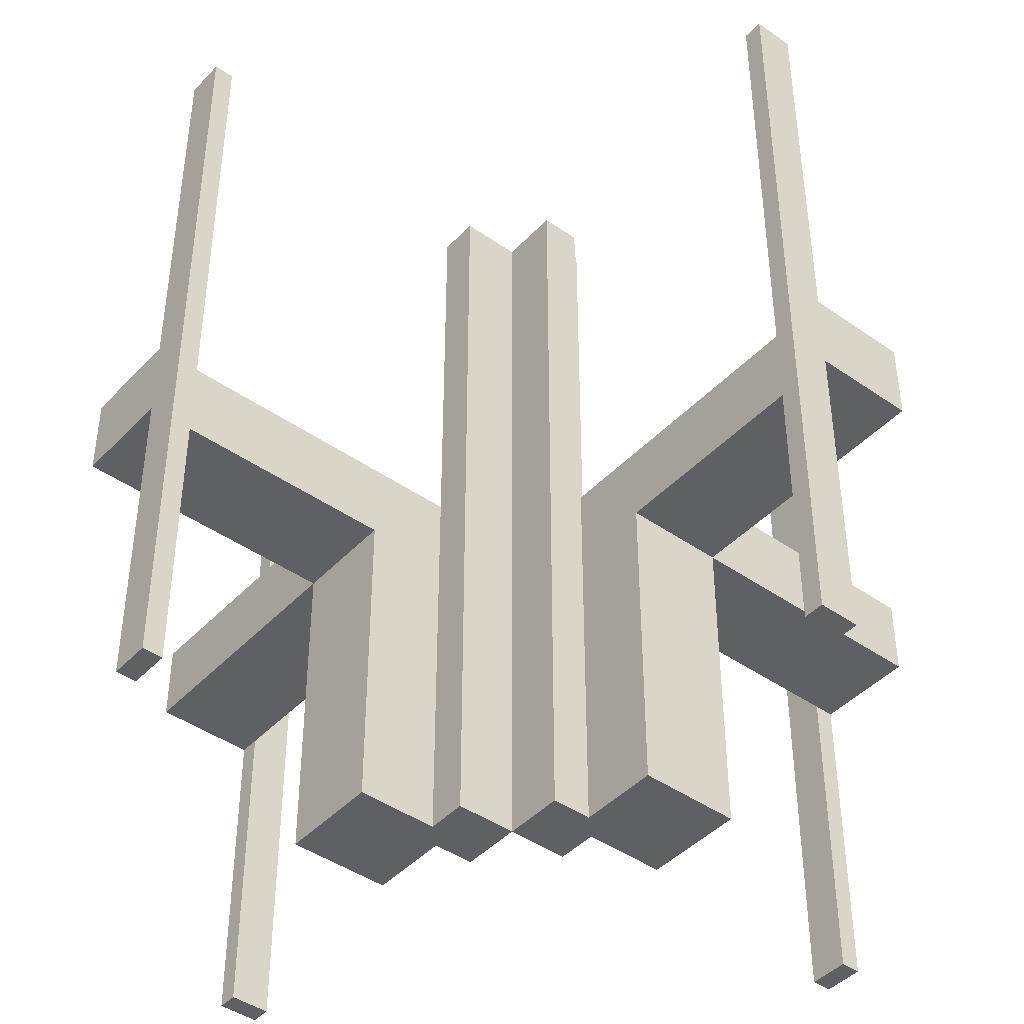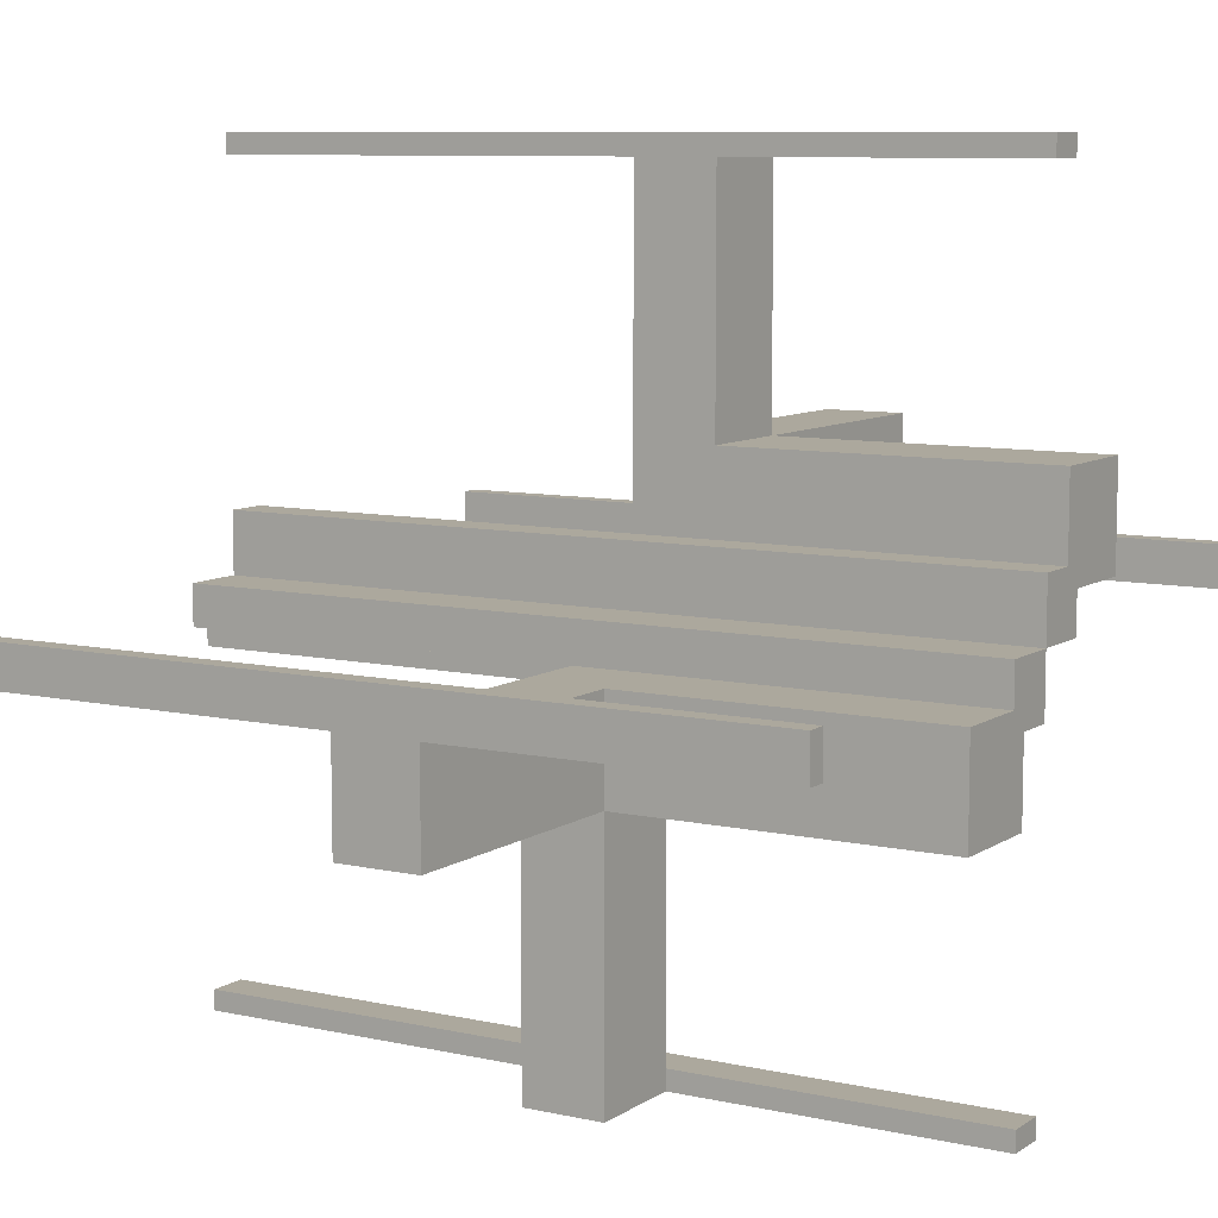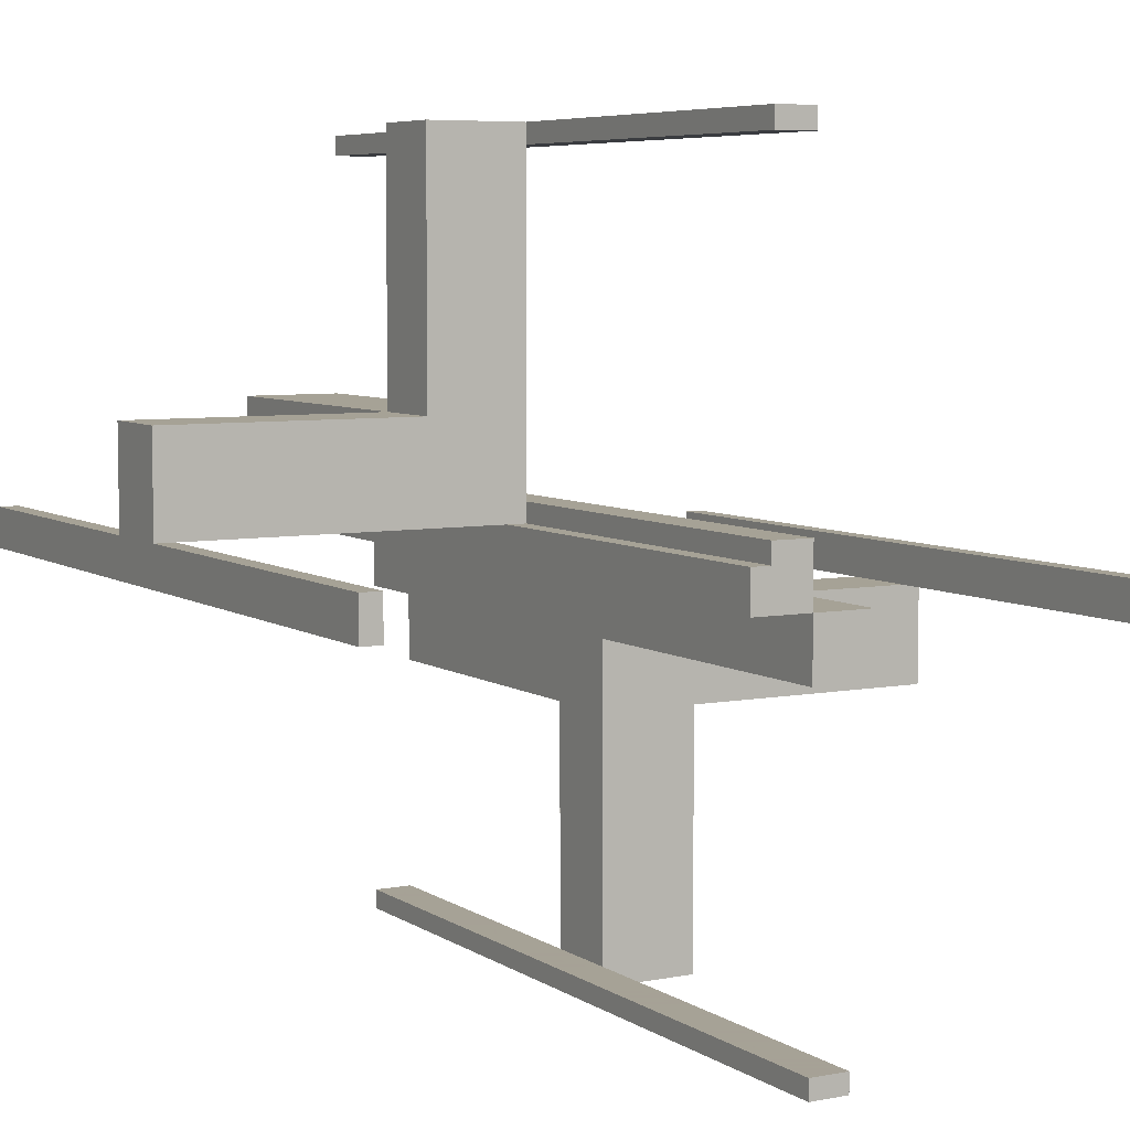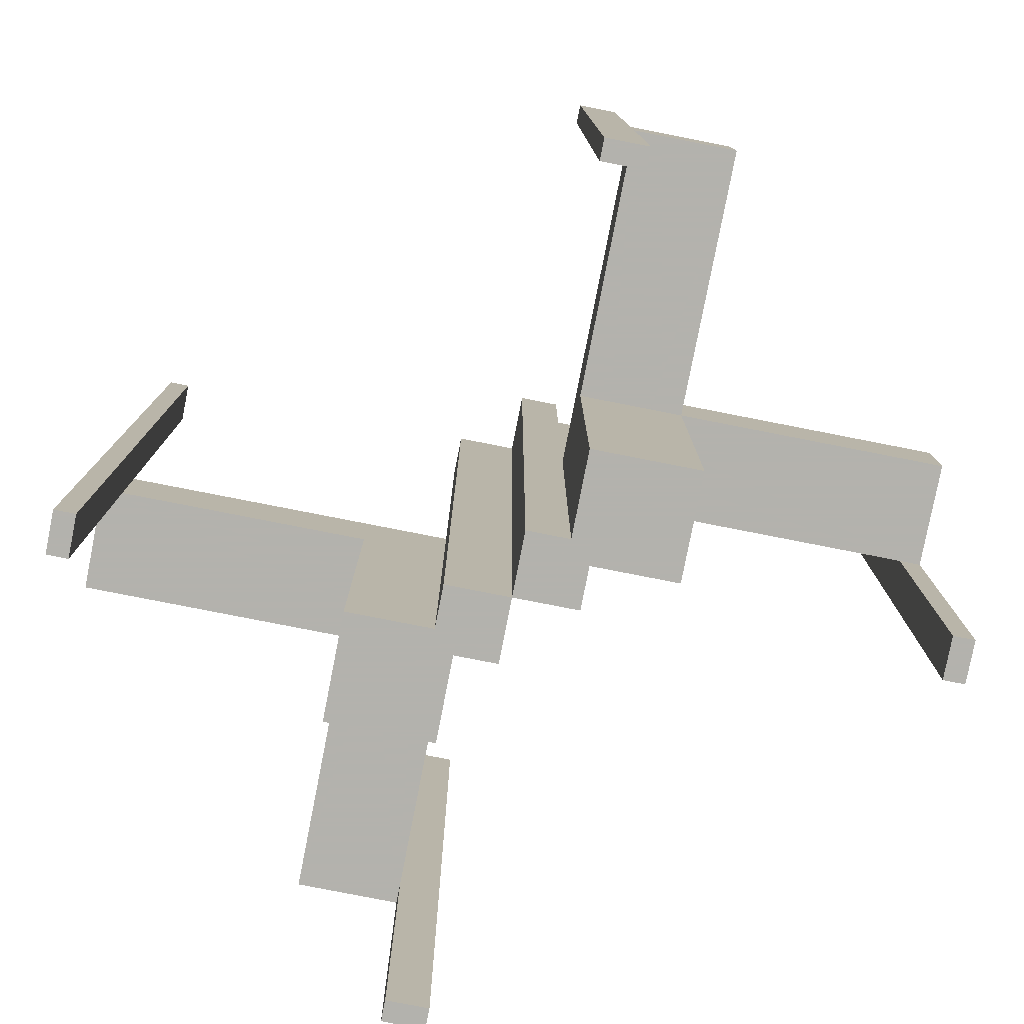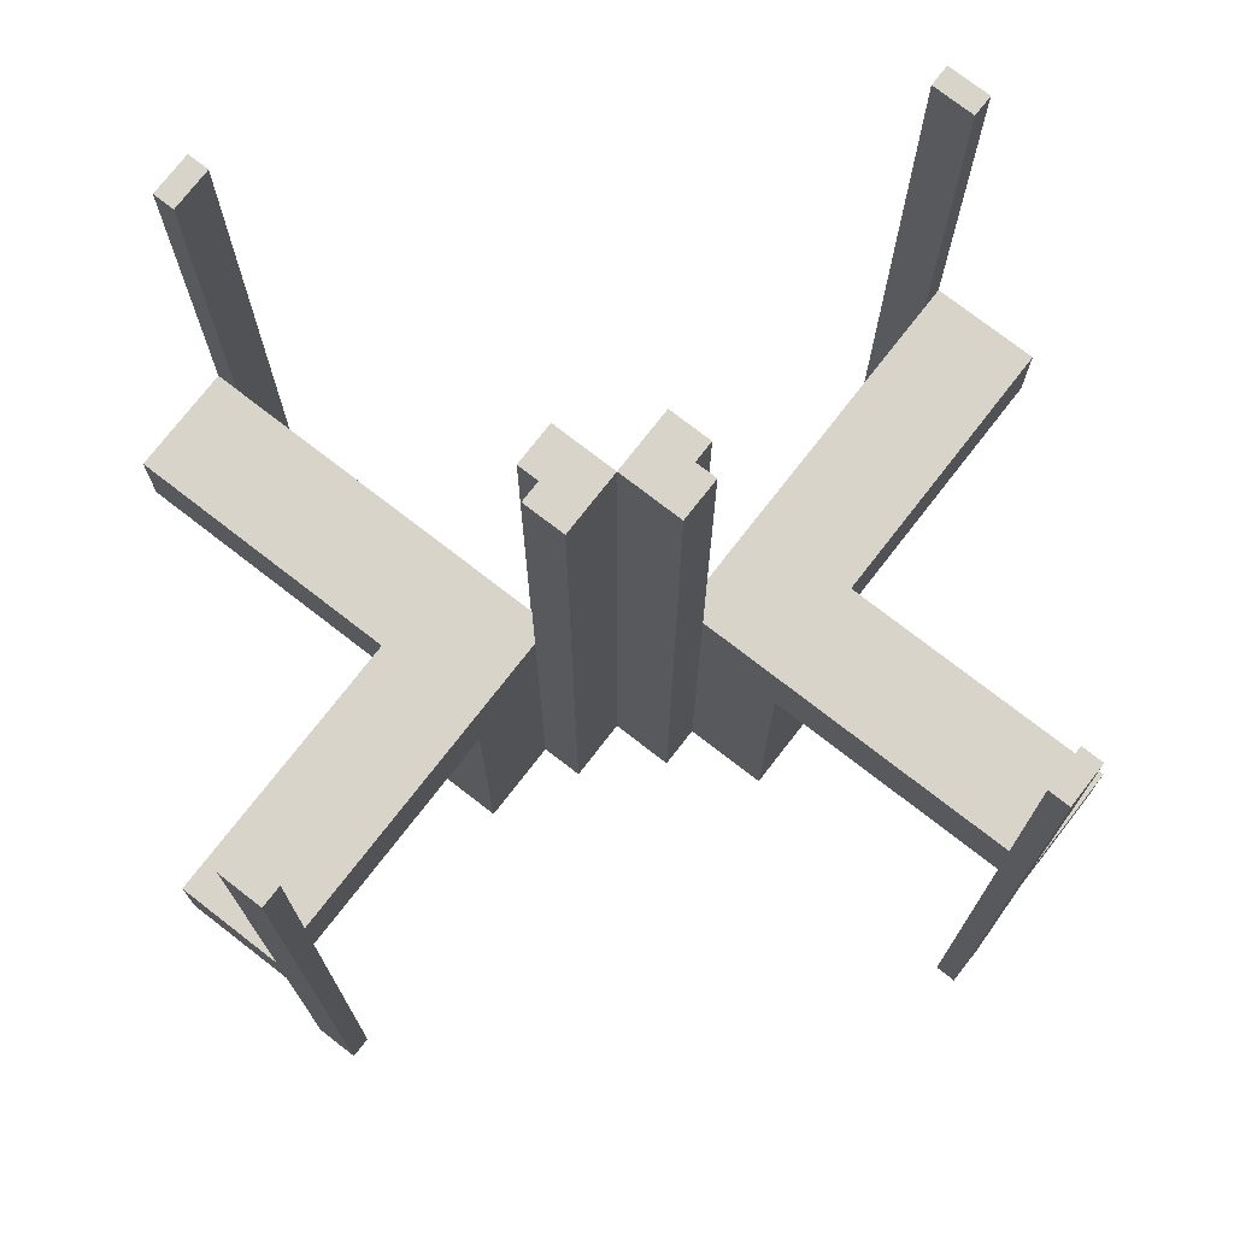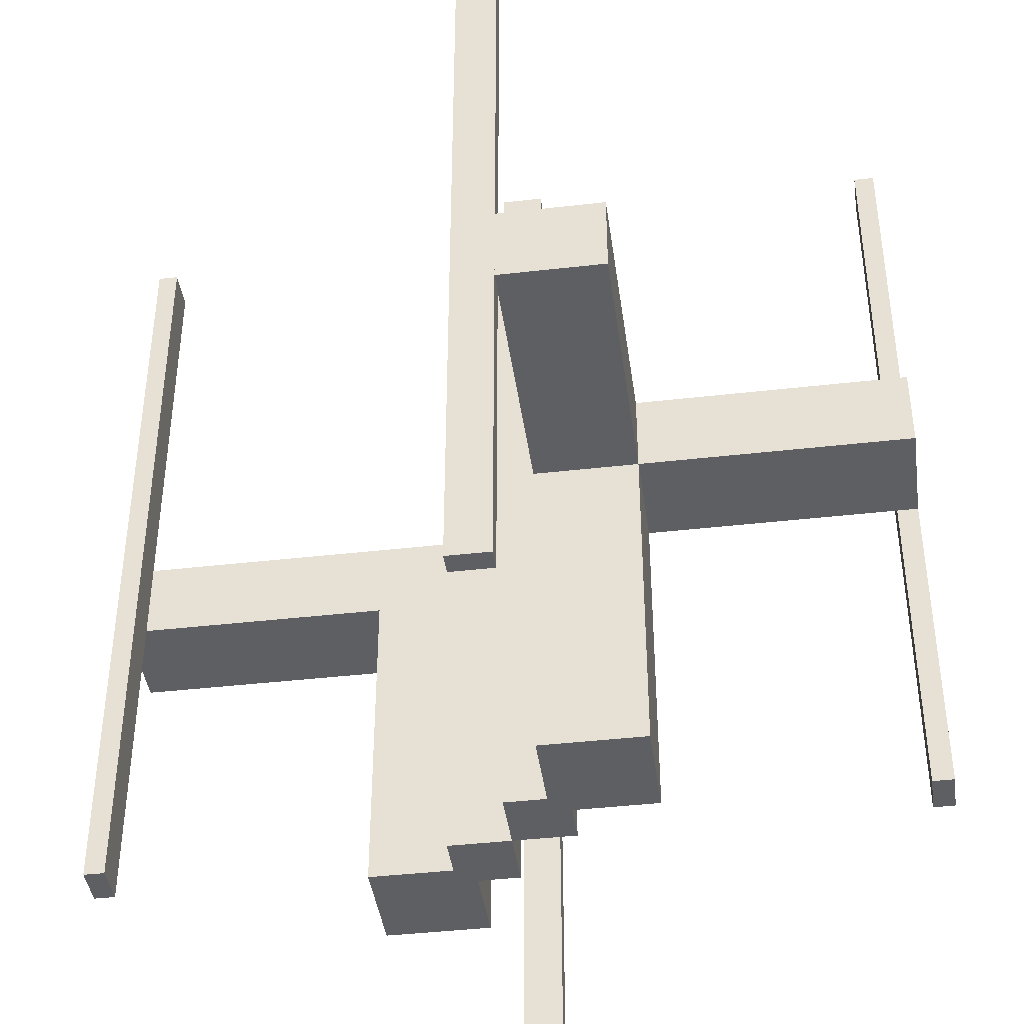
<metadata>
{"format":"obj","ext":"obj","renderer":"f3d","projection":"perspective","resolution":1024,"background":"white","views":[{"elev":-43.7,"azim":140.5,"up":"+Z"},{"elev":8.6,"azim":121.1,"up":"+Y"},{"elev":6.3,"azim":-29.6,"up":"+Y"},{"elev":-79.4,"azim":-11.1,"up":"+Z"},{"elev":74.9,"azim":-52.2,"up":"+Z"},{"elev":-41.7,"azim":7.9,"up":"+Z"}]}
</metadata>
<code>
v 0 0 -0.5
v 0 0 0.5
v 0 -0.075 -0.5
v 0 -0.075 0.5
v 0 -0.475 -0.5
v 0 -0.475 0.5
v 0 -0.5 -0.5
v 0 -0.5 0.5
v 0 0.5 -0.5
v 0 0.5 0.5
v 0 0.475 -0.5
v 0 0.475 0.5
v 0 0.075 -0.5
v 0 0.075 0.5
v -0.1375 0.175 0
v -0.1375 0.175 -0.1
v -0.1375 0.0925 0
v -0.1375 0.0925 -0.1
v -0.1375 0.1325 0
v -0.1375 0.1325 -0.1
v -0.1375 0.1375 0
v -0.1375 0.1375 -0.1
v -0.075 0 -0.5
v -0.075 0 0.5
v -0.075 0.05 -0.5
v -0.075 0.05 0.5
v -0.475 0 -0.5
v -0.475 0 0.5
v -0.475 0.05 -0.5
v -0.475 0.05 0.5
v 0.05 -0.075 -0.5
v 0.05 -0.075 0.5
v 0.05 -0.475 -0.5
v 0.05 -0.475 0.5
v 0.05 -0.5 0
v 0.05 -0.5 -0.5
v 0.05 -0.5 0.5
v 0.05 -0.5 -0.1
v 0.05 -0.175 0
v 0.05 -0.175 -0.5
v 0.05 -0.175 -0.1
v 0.05 -0.05 0
v 0.05 -0.05 -0.5
v 0.05 -0.05 0.5
v -0.0875 0.175 0
v -0.0875 0.175 -0.1
v -0.0875 0.1375 0
v -0.0875 0.1375 -0.1
v 0.175 -0.1325 0
v 0.175 -0.1325 -0.1
v 0.175 -0.0925 0
v 0.175 -0.0925 -0.1
v 0.175 -0.5 0
v 0.175 -0.5 -0.1
v 0.175 -0.175 0
v 0.175 -0.175 -0.5
v 0.175 -0.175 -0.1
v 0.175 -0.05 0
v 0.175 -0.05 -0.5
v 0.175 -0.05 -0.1
v -0.5 0 -0.5
v -0.5 0 0.5
v -0.5 0.05 0
v -0.5 0.05 -0.5
v -0.5 0.05 0.5
v -0.5 0.05 -0.1
v -0.5 0.175 0
v -0.5 0.175 -0.1
v 0.5 0 -0.5
v 0.5 0 0.5
v 0.5 -0.175 0
v 0.5 -0.175 -0.1
v 0.5 -0.05 0
v 0.5 -0.05 -0.5
v 0.5 -0.05 0.5
v 0.5 -0.05 -0.1
v -0.175 0.05 0
v -0.175 0.05 -0.5
v -0.175 0.05 -0.1
v -0.175 0.175 0
v -0.175 0.175 -0.5
v -0.175 0.175 -0.1
v -0.175 0.5 0
v -0.175 0.5 -0.1
v -0.175 0.0925 0
v -0.175 0.0925 -0.1
v -0.175 0.1325 0
v -0.175 0.1325 -0.1
v 0.0875 -0.1375 0
v 0.0875 -0.1375 -0.1
v 0.0875 -0.175 0
v 0.0875 -0.175 -0.1
v -0.05 0.05 0
v -0.05 0.05 -0.5
v -0.05 0.05 0.5
v -0.05 0.175 0
v -0.05 0.175 -0.5
v -0.05 0.175 -0.1
v -0.05 0.5 0
v -0.05 0.5 -0.5
v -0.05 0.5 0.5
v -0.05 0.5 -0.1
v -0.05 0.475 -0.5
v -0.05 0.475 0.5
v -0.05 0.075 -0.5
v -0.05 0.075 0.5
v 0.475 0 -0.5
v 0.475 0 0.5
v 0.475 -0.05 -0.5
v 0.475 -0.05 0.5
v 0.075 0 -0.5
v 0.075 0 0.5
v 0.075 -0.05 -0.5
v 0.075 -0.05 0.5
v 0.1375 -0.1375 0
v 0.1375 -0.1375 -0.1
v 0.1375 -0.1325 0
v 0.1375 -0.1325 -0.1
v 0.1375 -0.0925 0
v 0.1375 -0.0925 -0.1
v 0.1375 -0.175 0
v 0.1375 -0.175 -0.1
f 26 24 23
f 23 25 26
f 94 95 26
f 26 25 94
f 105 13 14
f 14 106 105
f 105 106 95
f 95 94 105
f 23 24 2
f 2 1 23
f 1 2 14
f 14 13 1
f 25 23 94
f 1 94 23
f 105 94 13
f 1 13 94
f 106 14 95
f 2 95 14
f 26 95 24
f 2 24 95
f 30 28 62
f 62 65 30
f 64 61 27
f 27 29 64
f 29 27 28
f 28 30 29
f 65 62 61
f 61 64 65
f 62 28 27
f 27 61 62
f 65 64 29
f 29 30 65
f 101 10 12
f 12 104 101
f 103 11 9
f 9 100 103
f 100 9 10
f 10 101 100
f 104 12 11
f 11 103 104
f 12 10 9
f 9 11 12
f 104 103 100
f 100 101 104
f 96 97 94
f 94 93 96
f 93 94 78
f 78 77 93
f 77 78 81
f 81 80 77
f 80 81 97
f 97 96 80
f 81 78 94
f 94 97 81
f 96 93 77
f 77 80 96
f 88 20 19
f 19 87 88
f 85 17 18
f 18 86 85
f 18 17 19
f 19 20 18
f 68 82 80
f 80 67 68
f 63 77 79
f 79 66 63
f 79 77 85
f 85 86 79
f 88 87 80
f 80 82 88
f 63 67 87
f 80 87 67
f 87 19 17
f 87 17 85
f 85 77 63
f 87 85 63
f 88 86 18
f 86 66 79
f 66 86 88
f 66 88 68
f 82 68 88
f 18 20 88
f 67 63 66
f 66 68 67
f 16 15 21
f 21 22 16
f 22 21 47
f 47 48 22
f 48 47 45
f 45 46 48
f 46 45 96
f 96 98 46
f 82 80 15
f 15 16 82
f 99 45 15
f 15 83 99
f 80 83 15
f 99 96 45
f 45 47 21
f 21 15 45
f 84 102 99
f 99 83 84
f 102 98 96
f 96 99 102
f 83 80 82
f 82 84 83
f 102 84 16
f 16 46 102
f 102 46 98
f 16 84 82
f 22 48 46
f 46 16 22
f 114 112 111
f 111 113 114
f 43 44 114
f 114 113 43
f 31 3 4
f 4 32 31
f 31 32 44
f 44 43 31
f 111 112 2
f 2 1 111
f 1 2 4
f 4 3 1
f 113 111 43
f 1 43 111
f 31 43 3
f 1 3 43
f 32 4 44
f 2 44 4
f 114 44 112
f 2 112 44
f 110 108 70
f 70 75 110
f 74 69 107
f 107 109 74
f 109 107 108
f 108 110 109
f 75 70 69
f 69 74 75
f 70 108 107
f 107 69 70
f 75 74 109
f 109 110 75
f 37 8 6
f 6 34 37
f 33 5 7
f 7 36 33
f 36 7 8
f 8 37 36
f 34 6 5
f 5 33 34
f 6 8 7
f 7 5 6
f 34 33 36
f 36 37 34
f 39 40 43
f 43 42 39
f 42 43 59
f 59 58 42
f 58 59 56
f 56 55 58
f 55 56 40
f 40 39 55
f 56 59 43
f 43 40 56
f 39 42 58
f 58 55 39
f 50 118 117
f 117 49 50
f 51 119 120
f 120 52 51
f 120 119 117
f 117 118 120
f 72 57 55
f 55 71 72
f 73 58 60
f 60 76 73
f 60 58 51
f 51 52 60
f 50 49 55
f 55 57 50
f 73 71 49
f 55 49 71
f 49 117 119
f 49 119 51
f 51 58 73
f 49 51 73
f 50 52 120
f 52 76 60
f 76 52 50
f 76 50 72
f 57 72 50
f 120 118 50
f 71 73 76
f 76 72 71
f 122 121 115
f 115 116 122
f 116 115 89
f 89 90 116
f 90 89 91
f 91 92 90
f 92 91 39
f 39 41 92
f 57 55 121
f 121 122 57
f 35 91 121
f 121 53 35
f 55 53 121
f 35 39 91
f 91 89 115
f 115 121 91
f 54 38 35
f 35 53 54
f 38 41 39
f 39 35 38
f 53 55 57
f 57 54 53
f 38 54 122
f 122 92 38
f 38 92 41
f 122 54 57
f 116 90 92
f 92 122 116

</code>
